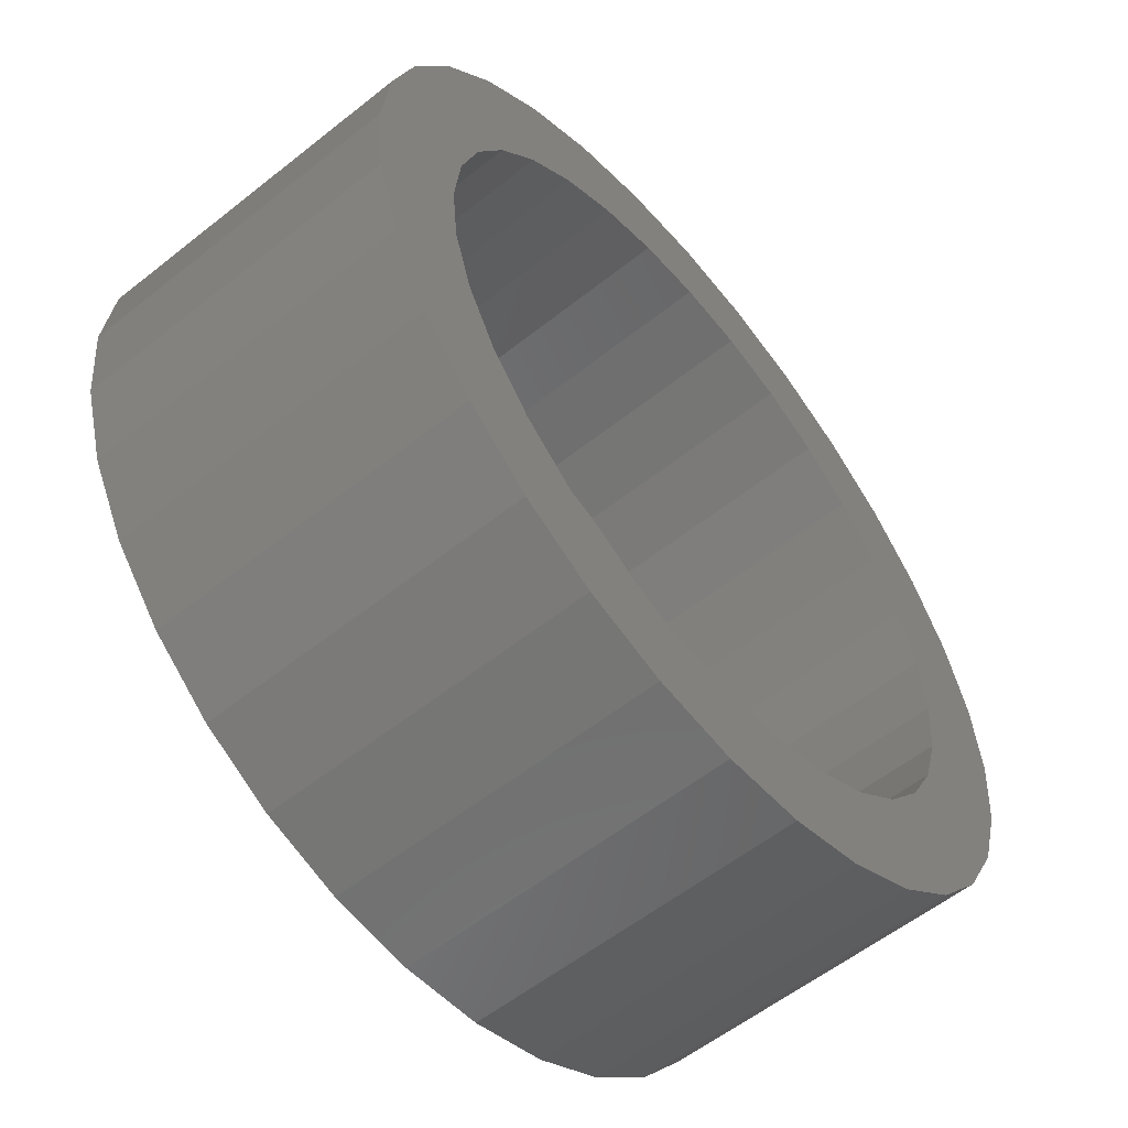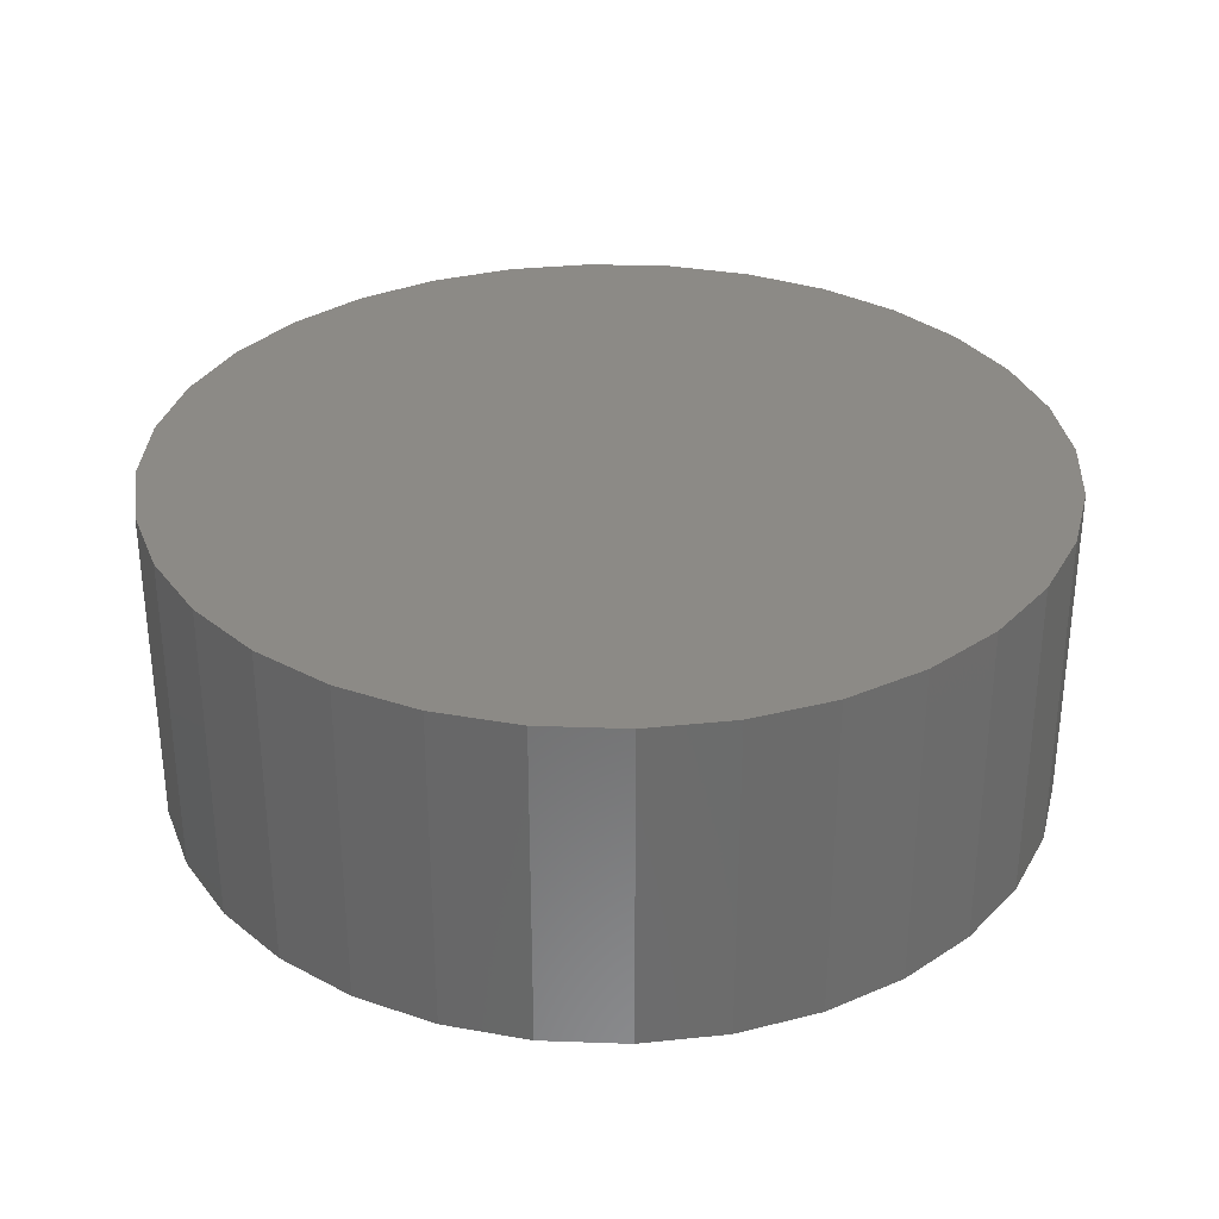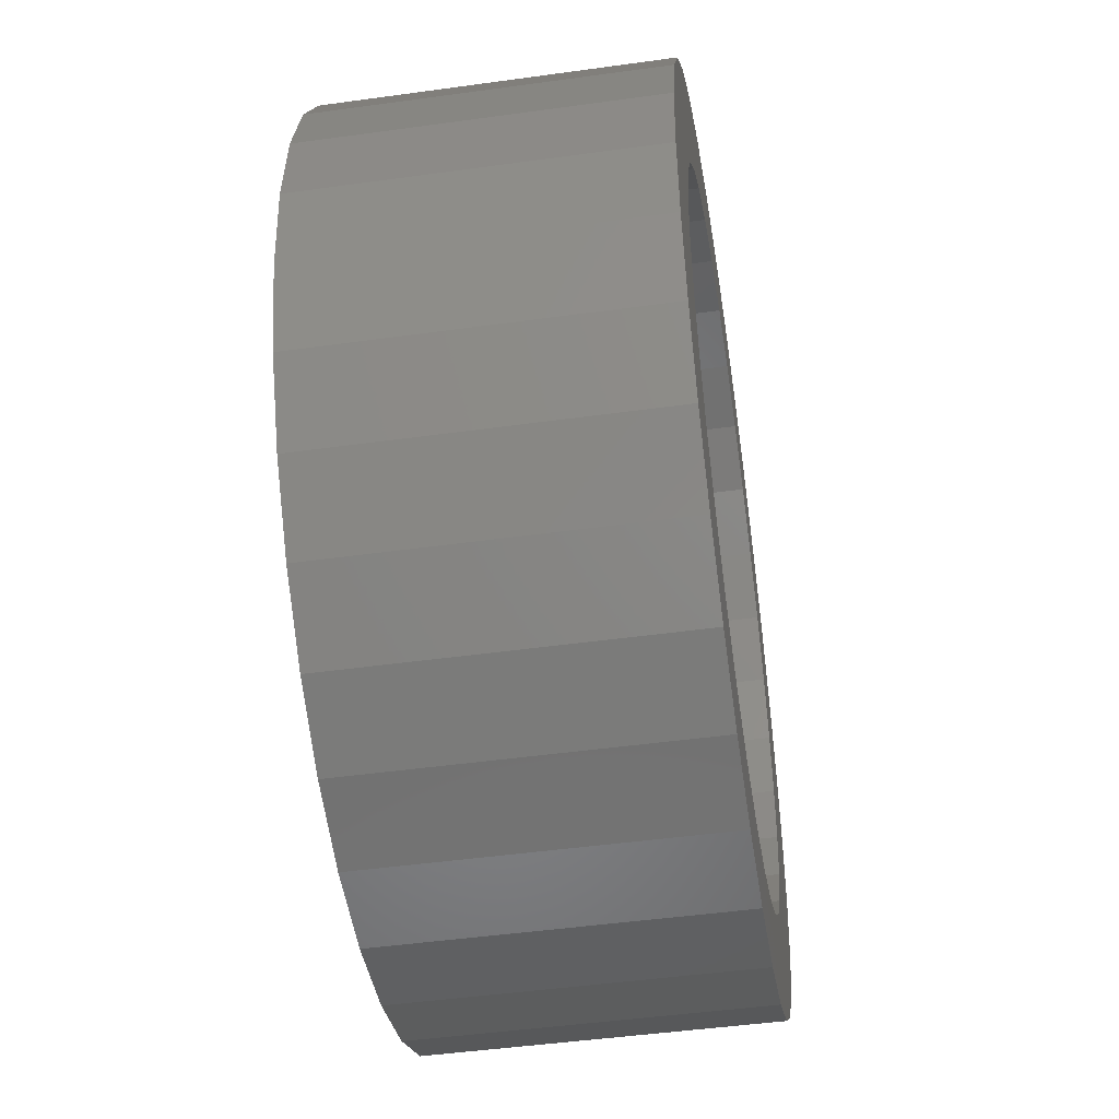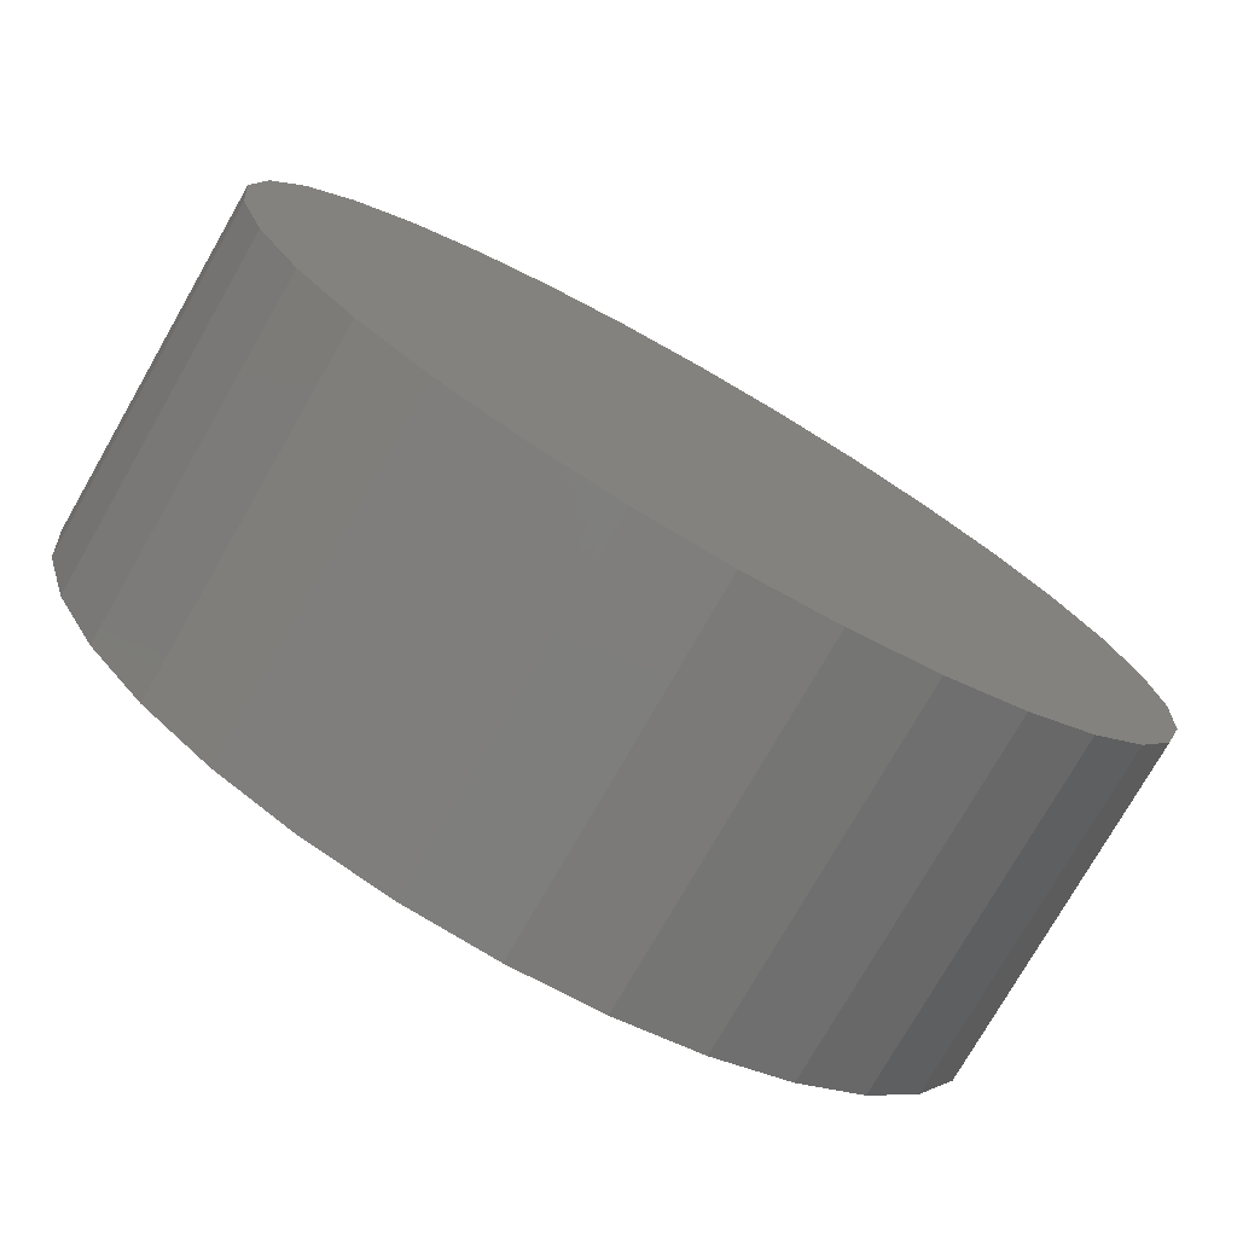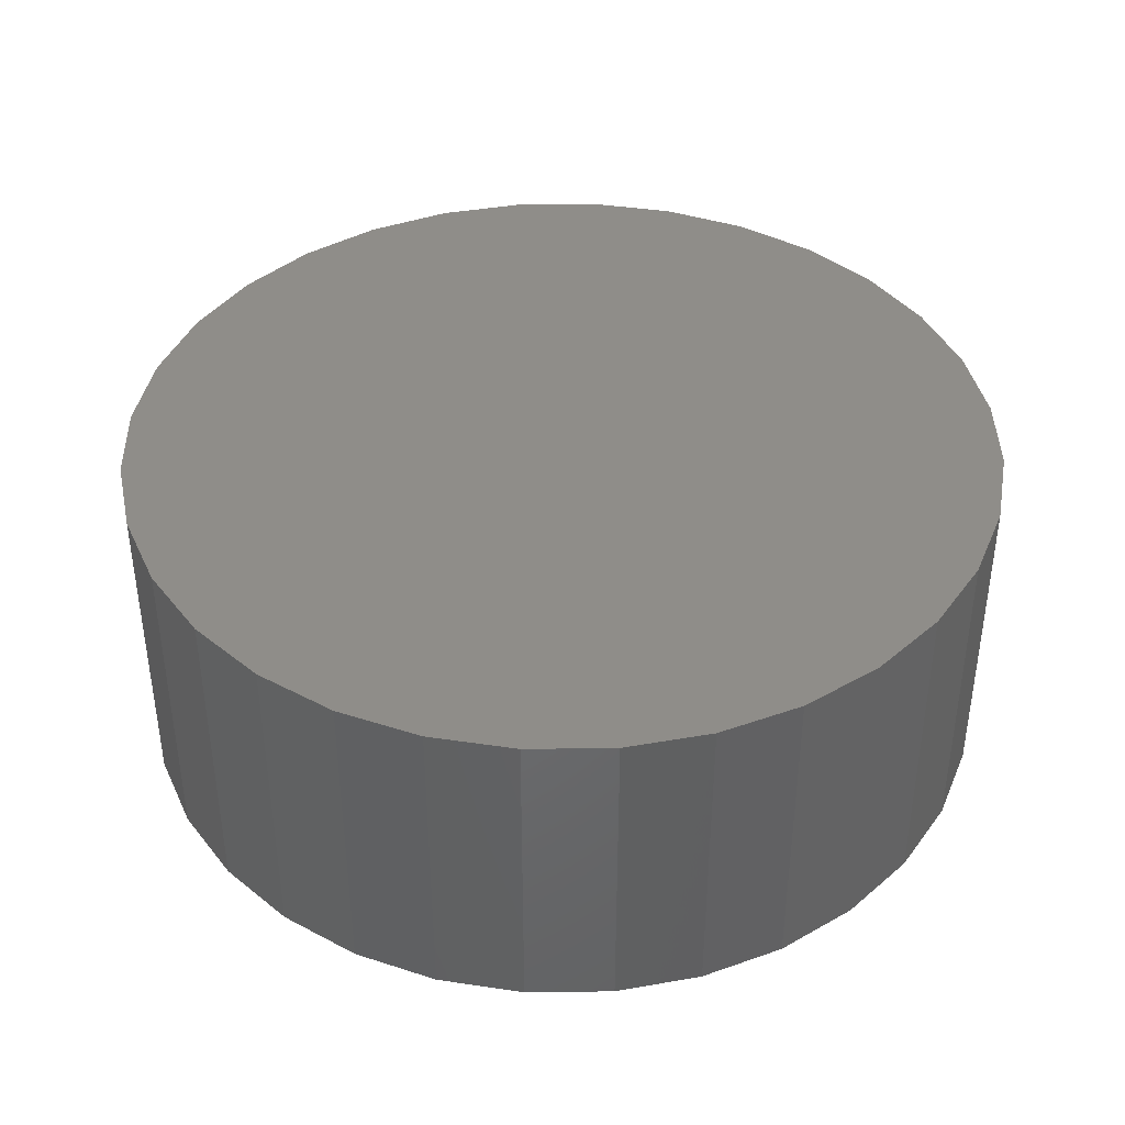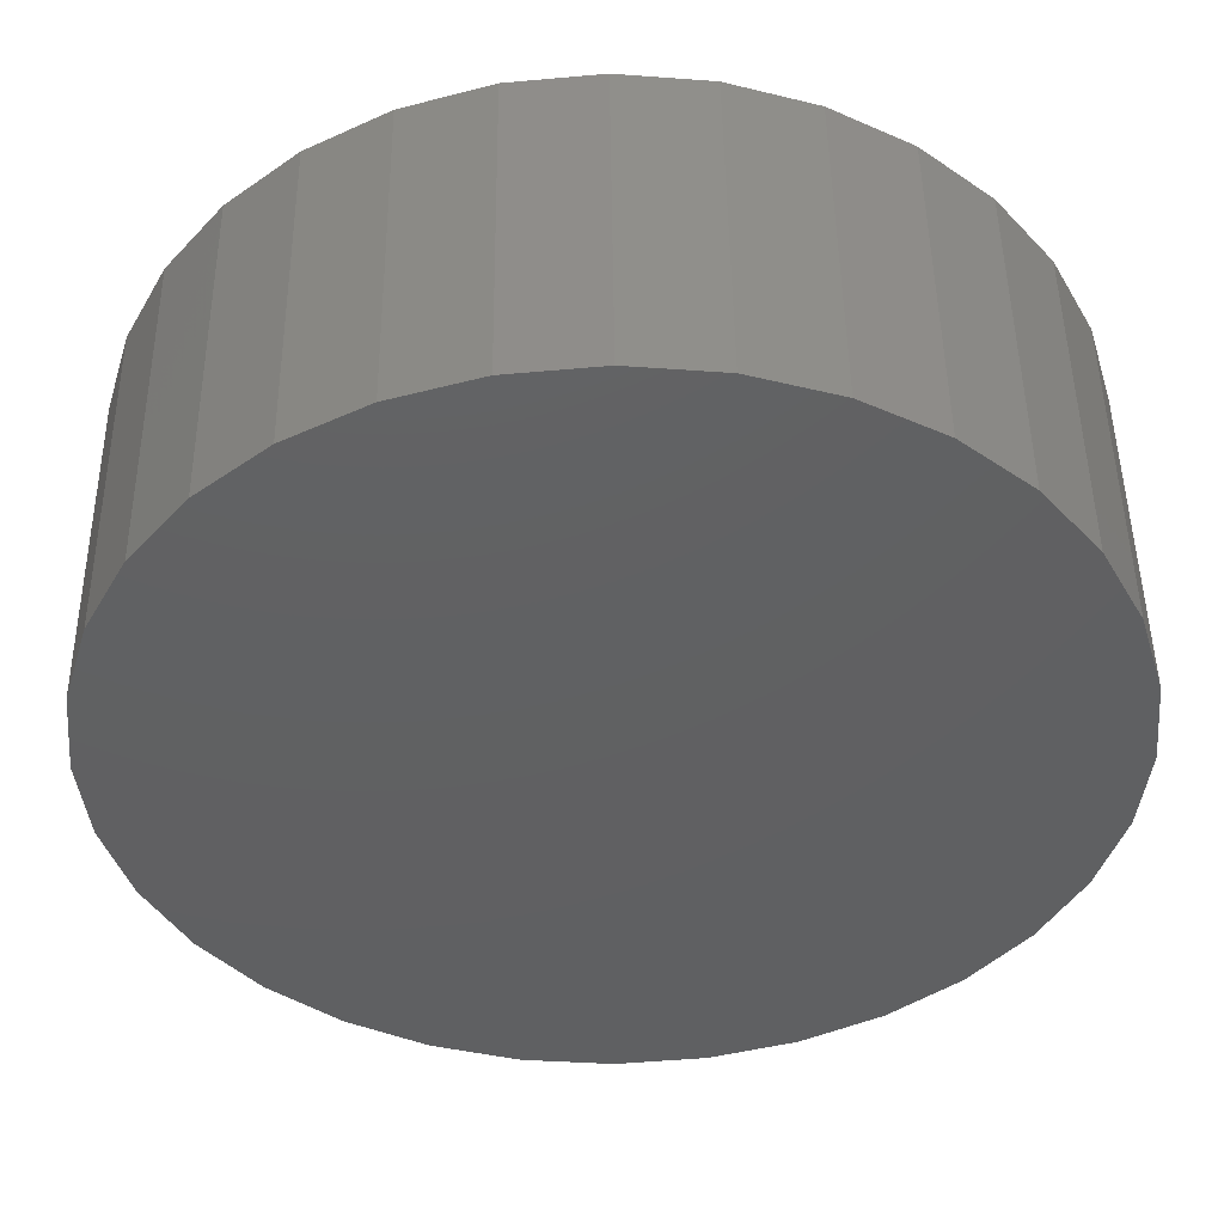
<metadata>
{"format":"stl","ext":"stl","renderer":"f3d","projection":"perspective","resolution":1024,"background":"white","views":[{"elev":-57.5,"azim":-50.5,"up":"+Z"},{"elev":32.1,"azim":-149.0,"up":"+Y"},{"elev":-47.4,"azim":-81.1,"up":"+Z"},{"elev":-76.2,"azim":150.2,"up":"+Z"},{"elev":40.7,"azim":38.5,"up":"+Y"},{"elev":48.0,"azim":179.3,"up":"+Z"}]}
</metadata>
<code>
# stl→obj: 128 verts, 252 faces
v -0.4989 -0.3047 -0.1057
v -0.4103 -0.3047 -0.153
v -0.2142 -0.3047 -0.08265
v -0.2928 -0.3047 -0.07491
v -0.3684 -0.3047 -0.05197
v -0.5765 -0.3047 -0.04196
v -0.2142 -0.3047 0.7233
v -0.1356 -0.3047 0.7155
v 0.07041 -0.3047 0.7463
v -0.01816 -0.3047 0.7936
v -0.1143 -0.3047 0.8228
v -0.2142 -0.3047 0.8326
v -0.3142 -0.3047 0.8228
v -0.4103 -0.3047 0.7936
v -0.4989 -0.3047 0.7463
v -0.2928 -0.3047 0.7155
v -0.3142 -0.3047 -0.1822
v -0.2142 -0.3047 -0.192
v -0.1143 -0.3047 -0.1822
v -0.01816 -0.3047 -0.153
v 0.07041 -0.3047 -0.1057
v -0.1356 -0.3047 -0.07491
v -0.3684 -0.3047 0.6926
v -0.5765 -0.3047 0.6826
v -0.4381 -0.3047 0.6554
v -0.6402 -0.3047 0.605
v -0.4992 -0.3047 0.6052
v -0.5493 -0.3047 0.5442
v -0.6876 -0.3047 0.5164
v -0.5865 -0.3047 0.4745
v -0.7167 -0.3047 0.4203
v -0.6094 -0.3047 0.3989
v -0.6172 -0.3047 0.3203
v -0.7266 -0.3047 0.3203
v -0.6094 -0.3047 0.2417
v -0.7167 -0.3047 0.2204
v -0.5865 -0.3047 0.1661
v -0.6876 -0.3047 0.1243
v -0.5493 -0.3047 0.09644
v -0.4992 -0.3047 0.03538
v -0.6402 -0.3047 0.03567
v -0.4381 -0.3047 -0.01474
v 0.148 -0.3047 0.6826
v -0.06002 -0.3047 0.6926
v 0.2118 -0.3047 0.605
v 0.009646 -0.3047 0.6554
v 0.07071 -0.3047 0.6052
v 0.2591 -0.3047 0.5164
v 0.1208 -0.3047 0.5442
v 0.2883 -0.3047 0.4203
v 0.1581 -0.3047 0.4745
v 0.181 -0.3047 0.3989
v 0.2981 -0.3047 0.3203
v 0.1887 -0.3047 0.3203
v 0.2883 -0.3047 0.2204
v 0.181 -0.3047 0.2417
v 0.2591 -0.3047 0.1243
v 0.1581 -0.3047 0.1661
v 0.1208 -0.3047 0.09644
v 0.2118 -0.3047 0.03567
v 0.07071 -0.3047 0.03538
v 0.148 -0.3047 -0.04196
v 0.009646 -0.3047 -0.01474
v -0.06002 -0.3047 -0.05197
v -0.2142 -0.03125 -0.08265
v -0.1356 -0.03125 -0.07491
v -0.06002 -0.03125 -0.05197
v 0.009646 -0.03125 -0.01474
v 0.07071 -0.03125 0.03538
v 0.1208 -0.03125 0.09644
v 0.1581 -0.03125 0.1661
v 0.181 -0.03125 0.2417
v 0.1887 -0.03125 0.3203
v -0.2928 -0.03125 -0.07491
v -0.3684 -0.03125 -0.05197
v -0.4381 -0.03125 -0.01474
v -0.4992 -0.03125 0.03538
v -0.5493 -0.03125 0.09644
v -0.5865 -0.03125 0.1661
v -0.6094 -0.03125 0.2417
v -0.6172 -0.03125 0.3203
v -0.2142 -0.03125 0.7233
v -0.2928 -0.03125 0.7155
v -0.3684 -0.03125 0.6926
v -0.4381 -0.03125 0.6554
v -0.4992 -0.03125 0.6052
v -0.5493 -0.03125 0.5442
v -0.5865 -0.03125 0.4745
v -0.6094 -0.03125 0.3989
v -0.1356 -0.03125 0.7155
v -0.06002 -0.03125 0.6926
v 0.009646 -0.03125 0.6554
v 0.07071 -0.03125 0.6052
v 0.1208 -0.03125 0.5442
v 0.1581 -0.03125 0.4745
v 0.181 -0.03125 0.3989
v 0.2981 0.07812 0.3203
v 0.2883 0.07812 0.2204
v 0.2591 0.07812 0.1243
v 0.2118 0.07812 0.03567
v 0.148 0.07812 -0.04196
v 0.07041 0.07812 -0.1057
v -0.01816 0.07812 -0.153
v -0.1143 0.07812 -0.1822
v -0.2142 0.07812 -0.192
v -0.3142 0.07812 -0.1822
v -0.4103 0.07812 -0.153
v -0.4989 0.07812 -0.1057
v -0.5765 0.07812 -0.04196
v -0.6402 0.07812 0.03567
v -0.6876 0.07812 0.1243
v -0.7167 0.07812 0.2204
v -0.7266 0.07812 0.3203
v -0.7167 0.07812 0.4203
v -0.6876 0.07812 0.5164
v -0.6402 0.07812 0.605
v -0.5765 0.07812 0.6826
v -0.4989 0.07812 0.7463
v -0.4103 0.07812 0.7936
v -0.3142 0.07812 0.8228
v -0.2142 0.07812 0.8326
v -0.1143 0.07812 0.8228
v -0.01816 0.07812 0.7936
v 0.07041 0.07812 0.7463
v 0.148 0.07812 0.6826
v 0.2118 0.07812 0.605
v 0.2591 0.07812 0.5164
v 0.2883 0.07812 0.4203
f 1 2 3
f 1 3 4
f 1 4 5
f 1 5 6
f 7 8 9
f 7 9 10
f 7 10 11
f 7 11 12
f 7 12 13
f 7 13 14
f 7 14 15
f 7 15 16
f 3 2 17
f 3 17 18
f 3 18 19
f 3 19 20
f 3 20 21
f 3 21 22
f 16 15 23
f 23 15 24
f 23 24 25
f 25 24 26
f 25 26 27
f 27 26 28
f 28 26 29
f 28 29 30
f 30 29 31
f 30 31 32
f 32 31 33
f 33 31 34
f 33 34 35
f 35 34 36
f 35 36 37
f 37 36 38
f 37 38 39
f 39 38 40
f 40 38 41
f 40 41 42
f 42 41 6
f 42 6 5
f 9 8 43
f 43 8 44
f 43 44 45
f 45 44 46
f 45 46 47
f 45 47 48
f 48 47 49
f 48 49 50
f 50 49 51
f 50 51 52
f 50 52 53
f 53 52 54
f 53 54 55
f 55 54 56
f 55 56 57
f 57 56 58
f 57 58 59
f 57 59 60
f 60 59 61
f 60 61 62
f 62 61 63
f 62 63 64
f 64 22 62
f 62 22 21
f 65 22 66
f 66 22 64
f 66 64 67
f 67 64 63
f 67 63 68
f 68 63 61
f 68 61 69
f 69 61 59
f 69 59 70
f 70 59 58
f 70 58 71
f 71 58 56
f 71 56 72
f 72 56 54
f 72 54 73
f 22 65 3
f 3 65 74
f 3 74 4
f 4 74 75
f 4 75 5
f 5 75 76
f 5 76 42
f 42 76 77
f 42 77 40
f 40 77 78
f 40 78 39
f 39 78 79
f 39 79 37
f 37 79 80
f 37 80 35
f 35 80 81
f 35 81 33
f 82 16 83
f 83 16 23
f 83 23 84
f 84 23 25
f 84 25 85
f 85 25 27
f 85 27 86
f 86 27 28
f 86 28 87
f 87 28 30
f 87 30 88
f 88 30 32
f 88 32 89
f 89 32 33
f 89 33 81
f 16 82 7
f 7 82 90
f 7 90 8
f 8 90 91
f 8 91 44
f 44 91 92
f 44 92 46
f 46 92 93
f 46 93 47
f 47 93 94
f 47 94 49
f 49 94 95
f 49 95 51
f 51 95 96
f 51 96 52
f 52 96 73
f 52 73 54
f 97 53 98
f 98 53 55
f 98 55 99
f 99 55 57
f 99 57 100
f 100 57 60
f 100 60 101
f 101 60 62
f 101 62 102
f 102 62 21
f 102 21 103
f 103 21 20
f 103 20 104
f 104 20 19
f 104 19 105
f 105 19 18
f 105 18 106
f 106 18 17
f 106 17 107
f 107 17 2
f 107 2 108
f 108 2 1
f 108 1 109
f 109 1 6
f 109 6 110
f 110 6 41
f 110 41 111
f 111 41 38
f 111 38 112
f 112 38 36
f 112 36 113
f 113 36 34
f 113 34 114
f 114 34 31
f 114 31 115
f 115 31 29
f 115 29 116
f 116 29 26
f 116 26 117
f 117 26 24
f 117 24 118
f 118 24 15
f 118 15 119
f 119 15 14
f 119 14 120
f 120 14 13
f 120 13 121
f 121 13 12
f 121 12 122
f 122 12 11
f 122 11 123
f 123 11 10
f 123 10 124
f 124 10 9
f 124 9 125
f 125 9 43
f 125 43 126
f 126 43 45
f 126 45 127
f 127 45 48
f 127 48 128
f 128 48 50
f 128 50 97
f 97 50 53
f 121 122 120
f 105 106 104
f 104 106 107
f 104 107 103
f 103 107 108
f 103 108 102
f 102 108 109
f 102 109 101
f 101 109 110
f 101 110 100
f 100 110 111
f 100 111 99
f 99 111 112
f 99 112 98
f 98 112 113
f 98 113 97
f 97 113 114
f 97 114 128
f 128 114 115
f 128 115 127
f 127 115 116
f 127 116 126
f 126 116 117
f 126 117 125
f 125 117 118
f 125 118 124
f 124 118 119
f 124 119 123
f 123 119 120
f 123 120 122
f 83 90 82
f 90 83 91
f 91 83 84
f 91 84 92
f 92 84 85
f 92 85 93
f 93 85 86
f 93 86 94
f 94 86 87
f 94 87 95
f 95 87 88
f 95 88 96
f 96 88 89
f 96 89 73
f 73 89 81
f 73 81 72
f 72 81 80
f 72 80 71
f 71 80 79
f 71 79 70
f 70 79 78
f 70 78 69
f 69 78 77
f 69 77 68
f 68 77 76
f 68 76 67
f 67 76 75
f 67 75 66
f 66 75 74
f 66 74 65

</code>
